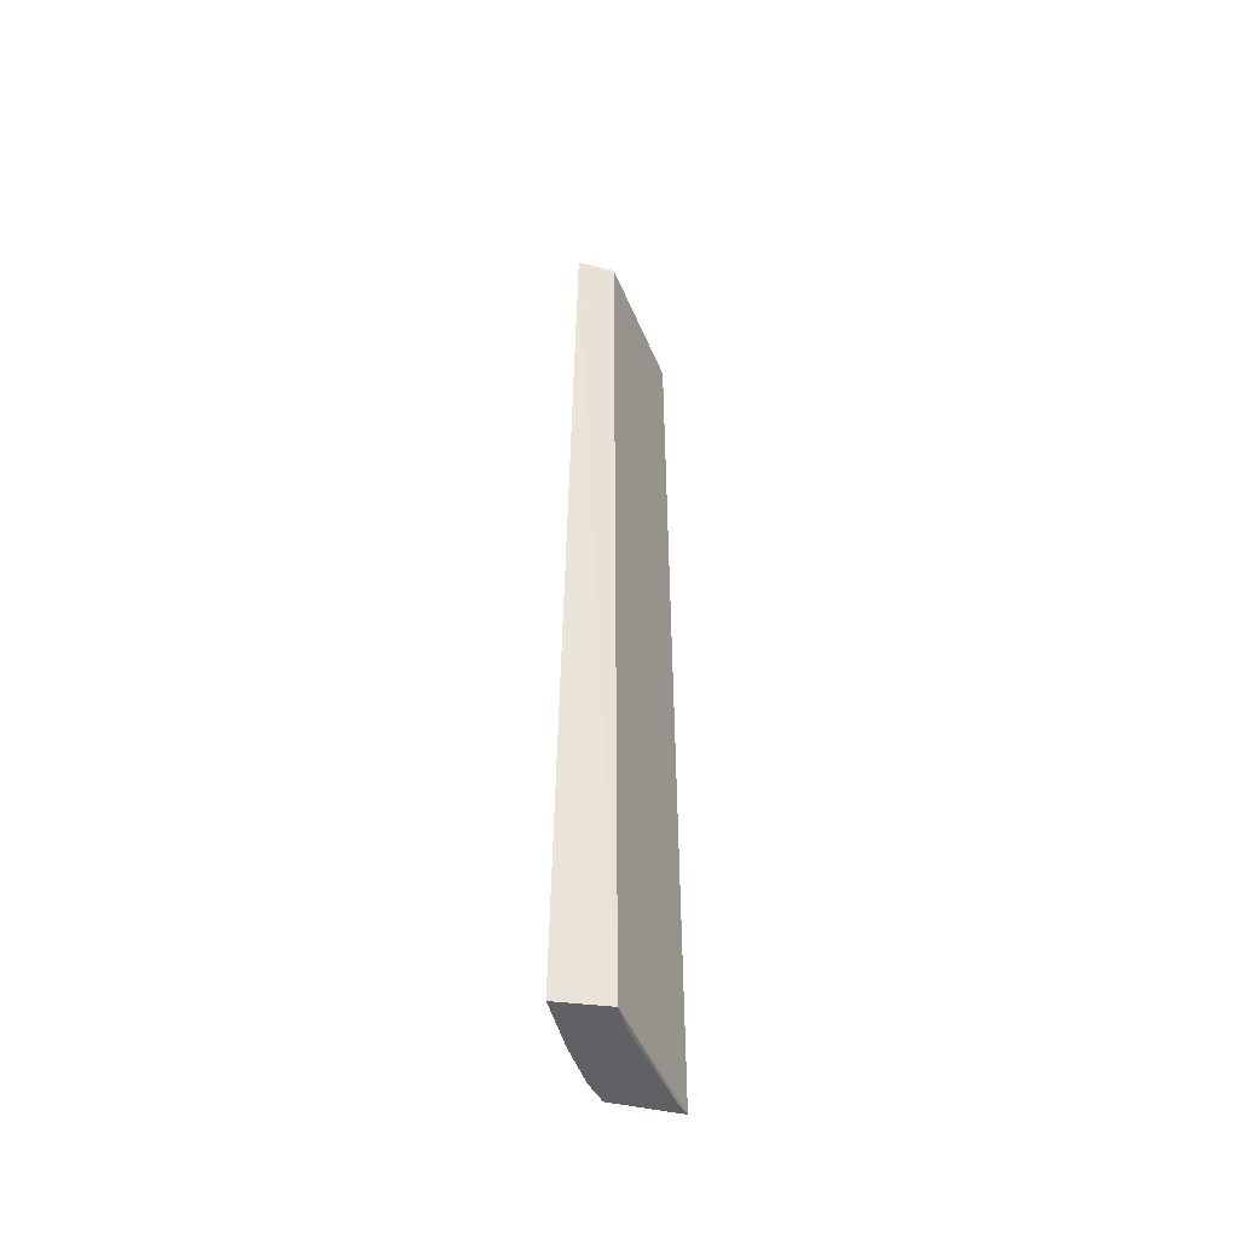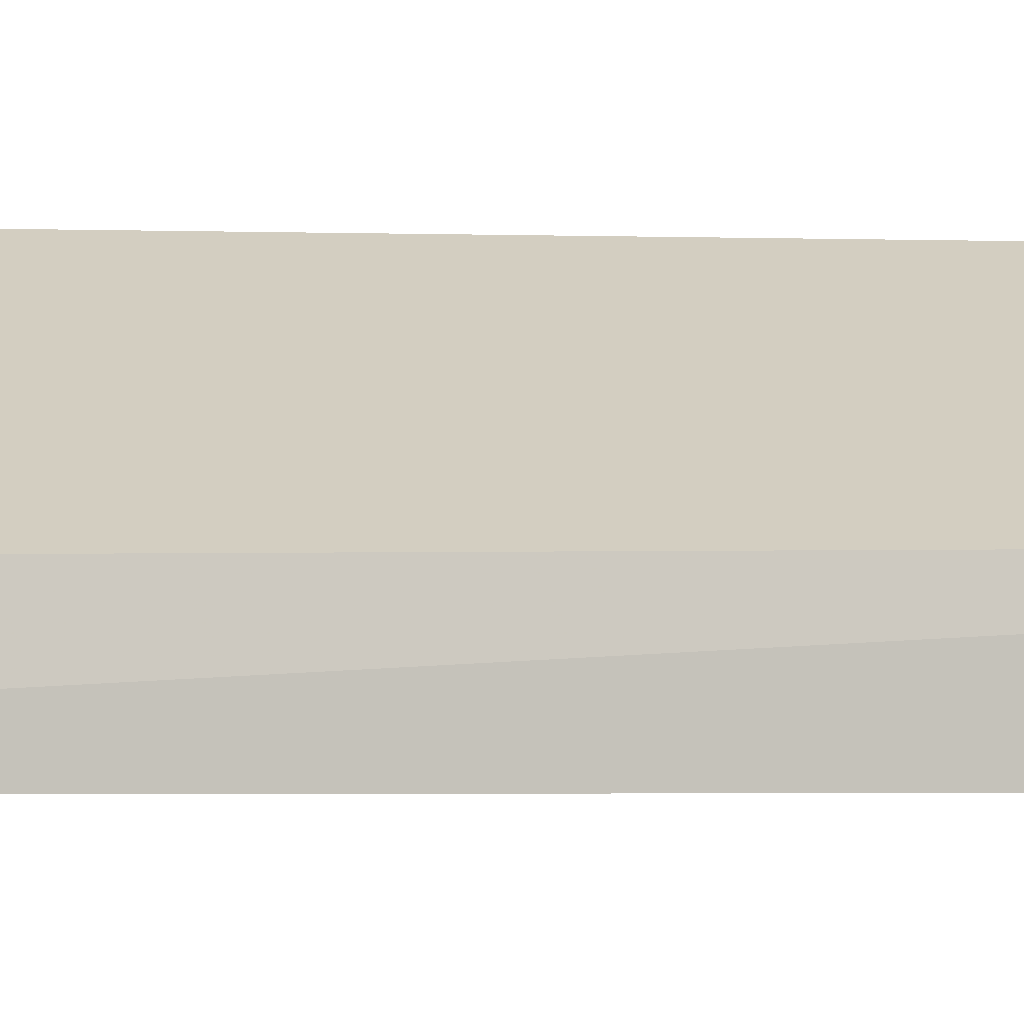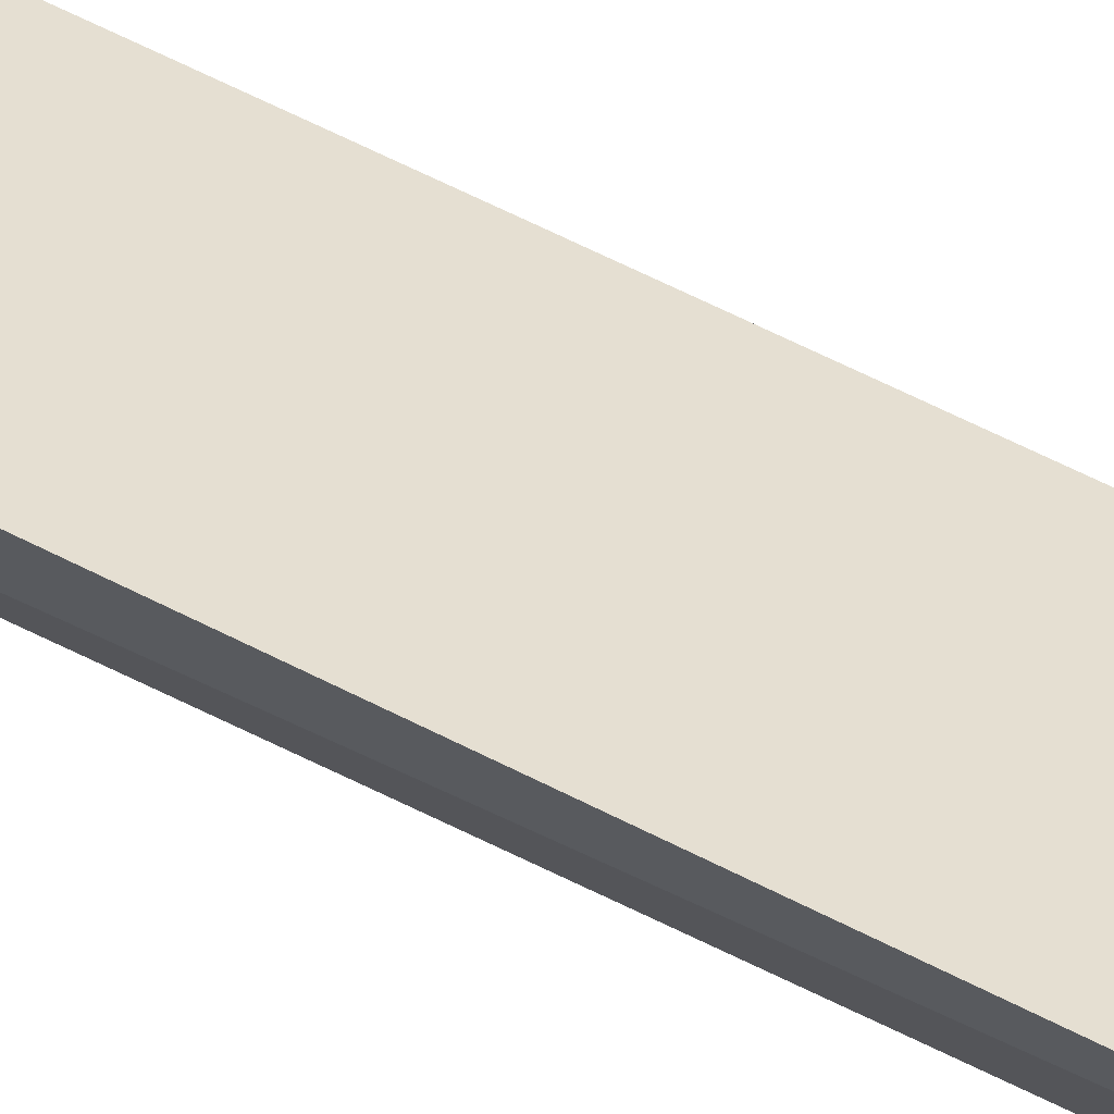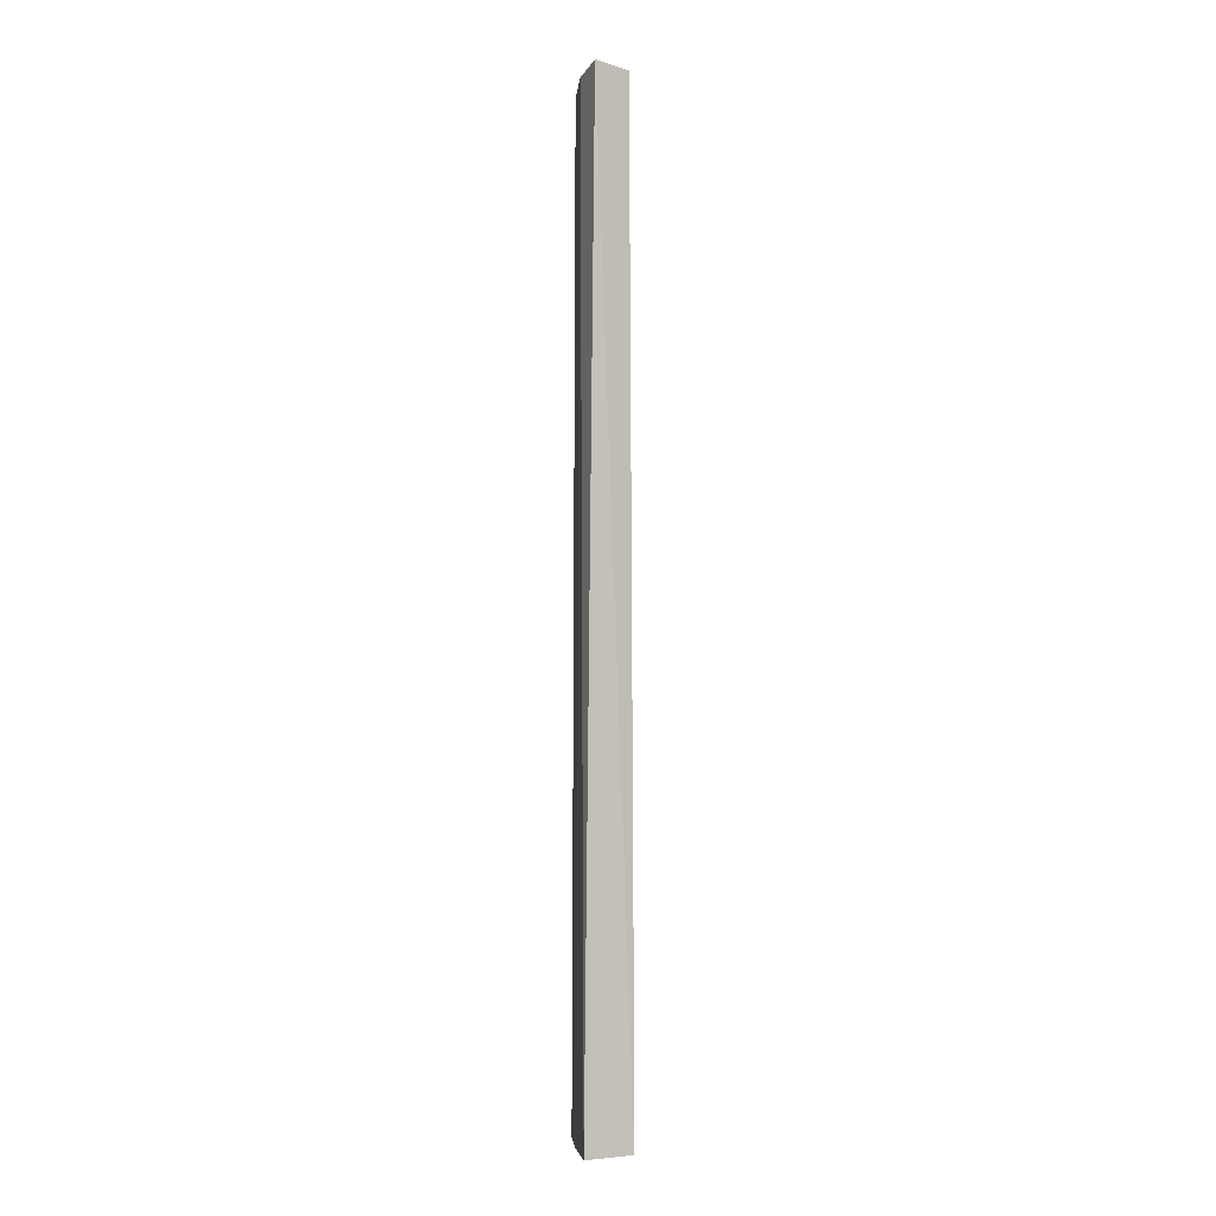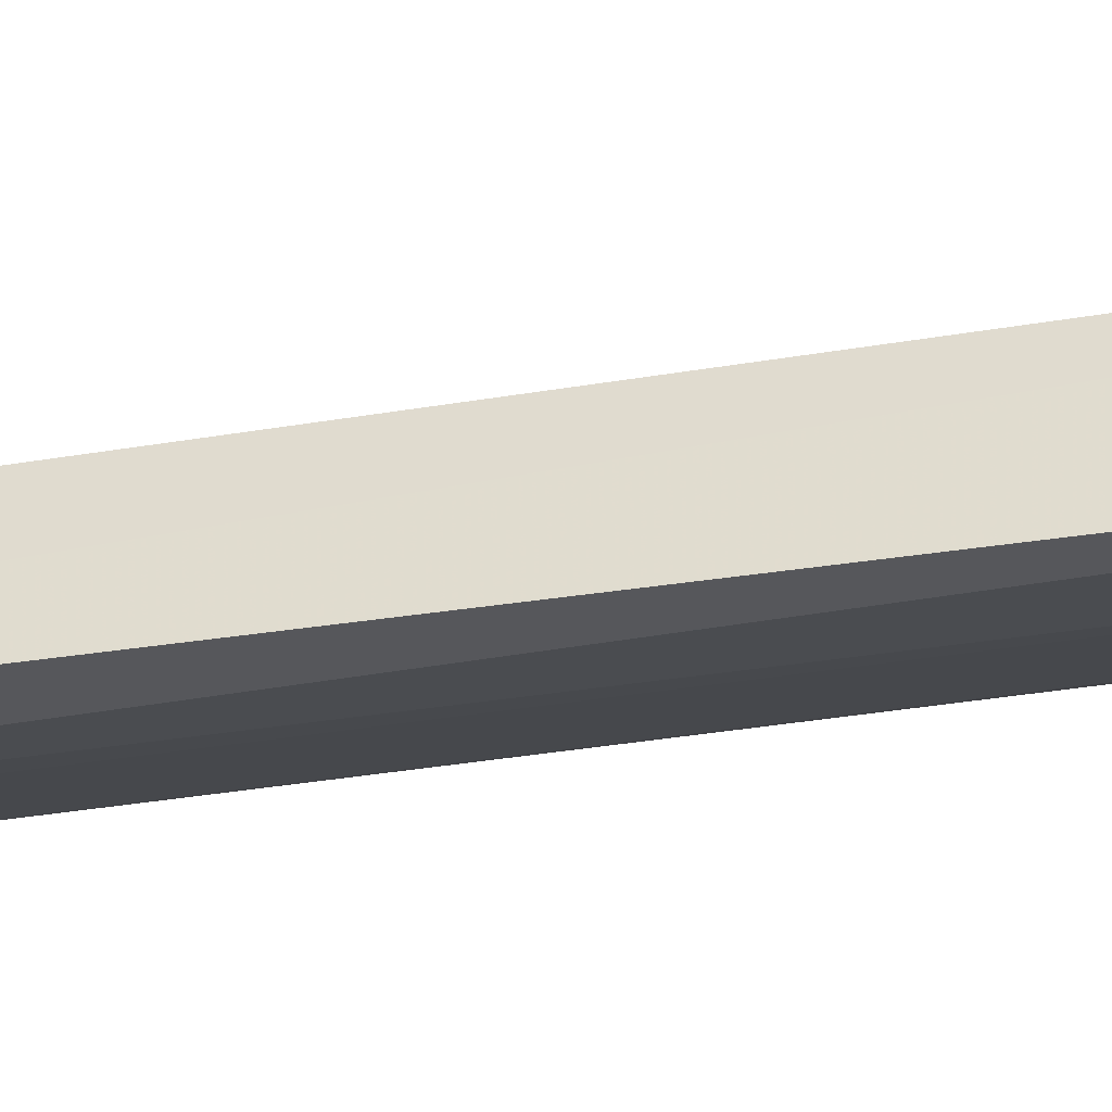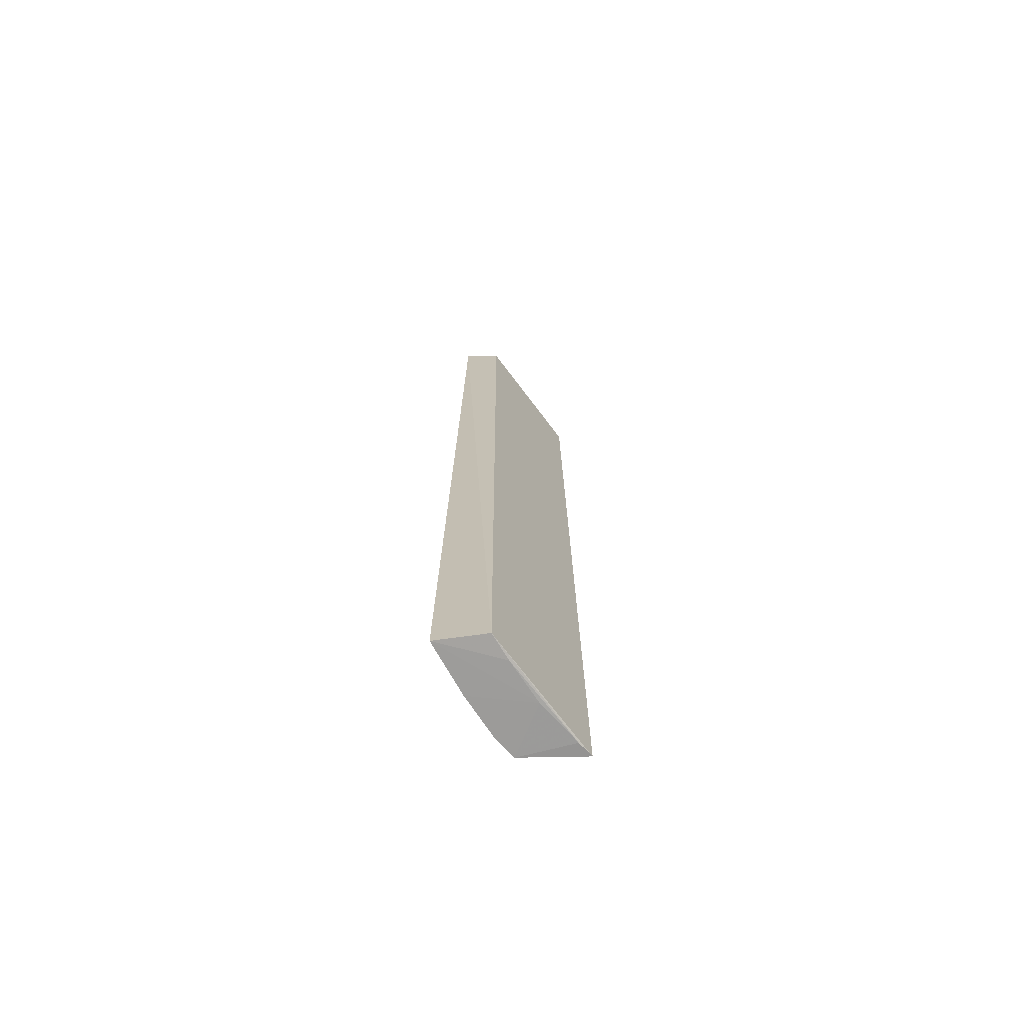
<metadata>
{"format":"obj","ext":"obj","renderer":"f3d","projection":"perspective","resolution":1024,"background":"white","views":[{"elev":-48.3,"azim":86.0,"up":"+Z"},{"elev":-0.3,"azim":62.8,"up":"+Y"},{"elev":61.3,"azim":-62.4,"up":"+Y"},{"elev":-2.9,"azim":62.9,"up":"+Z"},{"elev":-33.0,"azim":103.4,"up":"+Y"},{"elev":-71.3,"azim":100.9,"up":"+Z"}]}
</metadata>
<code>
v -0.2325 -0.3375 0.4141
v -0.2342 -0.3444 -0.3012
v -0.236 -0.3066 -0.3017
v -0.3306 -0.2641 0.4119
v -0.3191 -0.306 0.4108
v -0.3288 -0.2612 -0.3017
v -0.2368 -0.3099 0.4119
v -0.26 -0.3347 0.4099
v -0.2866 -0.2866 -0.3026
v -0.3208 -0.3087 -0.3012
v -0.3039 -0.3166 0.4098
v -0.3177 -0.2679 -0.3024
v -0.2554 -0.2995 -0.3024
v -0.2737 -0.3313 -0.3012
v -0.3048 -0.3184 -0.3012
v -0.273 -0.3296 0.4083
f 1 2 3
f 5 1 4
f 7 1 3
f 7 4 1
f 7 6 4
f 7 3 6
f 8 2 1
f 10 5 4
f 10 4 6
f 11 8 1
f 11 1 5
f 11 5 10
f 12 6 3
f 12 10 6
f 12 9 10
f 13 3 2
f 13 2 9
f 13 12 3
f 13 9 12
f 14 9 2
f 14 2 8
f 15 10 9
f 15 9 14
f 15 11 10
f 16 14 8
f 16 8 11
f 16 15 14
f 16 11 15

</code>
